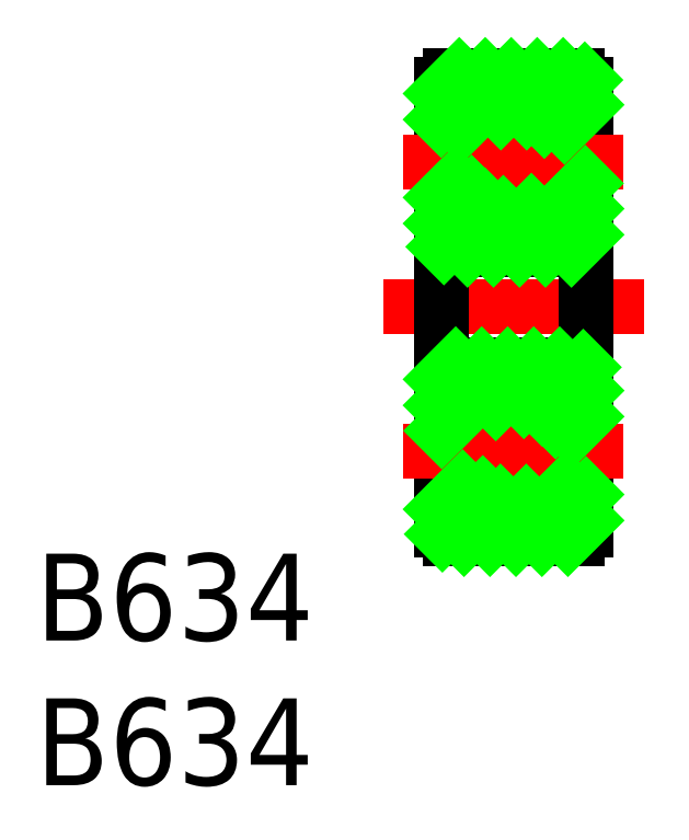
<metadata>
{"format":"dxf","ext":"dxf","renderer":"ezdxf+matplotlib","layout":"modelspace","background":"white","min_lineweight":24,"dpi":150}
</metadata>
<code>
0
SECTION
2
ENTITIES
0
ARC
8
0
10
2.2
20
-7.7
30
0
40
0.3
50
270
51
0
0
ARC
8
0
10
-2.2
20
-7.7
30
0
40
0.3
50
180
51
270
0
LINE
8
0
10
2.2
20
-8
30
0
11
-2.2
21
-8
31
0
0
LINE
8
CENTER
10
-4.5
20
0
30
0
11
4.5
21
0
31
0
0
ARC
8
0
10
9e-16
20
-5
30
0
40
1.8
50
224
51
316
0
ARC
8
0
10
0
20
-5
30
0
40
1.8
50
23.75
51
156.2
0
LINE
8
0
10
-2.2
20
-2
30
0
11
2.2
21
-2
31
0
0
ARC
8
0
10
0
20
5
30
0
40
1.8
50
43.98
51
136
0
LINE
8
0
10
2.2
20
8
30
0
11
-2.2
21
8
31
0
0
ARC
8
0
10
0
20
5
30
0
40
1.8
50
203.8
51
336.2
0
LINE
8
0
10
-2.2
20
2
30
0
11
2.2
21
2
31
0
0
LINE
8
0
10
-2.5
20
-2.3
30
0
11
-2.5
21
0
31
0
0
LINE
8
0
10
-2.5
20
-6.25
30
0
11
-2.5
21
-4.275
31
0
0
ARC
8
0
10
3.1e-15
20
-5
30
0
40
1.8
50
156.2
51
224
0
LINE
8
0
10
-2.5
20
-6.25
30
0
11
-1.295
21
-6.25
31
0
0
LINE
8
0
10
-2.5
20
-7.7
30
0
11
-2.5
21
-6.25
31
0
0
LINE
8
0
10
-1.648
20
-4.275
30
0
11
-2.5
21
-4.275
31
0
0
ARC
8
0
10
-2.2
20
-2.3
30
0
40
0.3
50
90
51
180
0
LINE
8
0
10
-2.5
20
-4.275
30
0
11
-2.5
21
-2.3
31
0
0
LINE
8
0
10
-2.5
20
2.3
30
0
11
-2.5
21
0
31
0
0
LINE
8
0
10
-2.5
20
6.25
30
0
11
-2.5
21
4.275
31
0
0
ARC
8
0
10
0
20
5
30
0
40
1.8
50
136
51
203.8
0
ARC
8
0
10
-2.2
20
7.7
30
0
40
0.3
50
90
51
180
0
LINE
8
0
10
-2.5
20
6.25
30
0
11
-1.295
21
6.25
31
0
0
LINE
8
0
10
-2.5
20
7.7
30
0
11
-2.5
21
6.25
31
0
0
LINE
8
0
10
-1.648
20
4.275
30
0
11
-2.5
21
4.275
31
0
0
ARC
8
0
10
-2.2
20
2.3
30
0
40
0.3
50
180
51
270
0
LINE
8
0
10
-2.5
20
4.275
30
0
11
-2.5
21
2.3
31
0
0
LINE
8
0
10
2.5
20
-2.3
30
0
11
2.5
21
0
31
0
0
LINE
8
0
10
2.5
20
-6.25
30
0
11
2.5
21
-4.275
31
0
0
ARC
8
0
10
-5.8e-15
20
-5
30
0
40
1.8
50
316
51
23.75
0
LINE
8
0
10
1.295
20
-6.25
30
0
11
2.5
21
-6.25
31
0
0
LINE
8
0
10
2.5
20
-6.25
30
0
11
2.5
21
-7.7
31
0
0
ARC
8
0
10
2.2
20
-2.3
30
0
40
0.3
50
0
51
90
0
LINE
8
0
10
2.5
20
-4.275
30
0
11
1.648
21
-4.275
31
0
0
LINE
8
0
10
2.5
20
-2.3
30
0
11
2.5
21
-4.275
31
0
0
LINE
8
0
10
2.5
20
2.3
30
0
11
2.5
21
0
31
0
0
LINE
8
0
10
2.5
20
6.25
30
0
11
2.5
21
4.275
31
0
0
ARC
8
0
10
0
20
5
30
0
40
1.8
50
336.2
51
43.98
0
LINE
8
0
10
1.295
20
6.25
30
0
11
2.5
21
6.25
31
0
0
ARC
8
0
10
2.2
20
7.7
30
0
40
0.3
50
0
51
90
0
LINE
8
0
10
2.5
20
6.25
30
0
11
2.5
21
7.7
31
0
0
ARC
8
0
10
2.2
20
2.3
30
0
40
0.3
50
270
51
0
0
LINE
8
0
10
2.5
20
4.275
30
0
11
1.648
21
4.275
31
0
0
LINE
8
0
10
2.5
20
2.3
30
0
11
2.5
21
4.275
31
0
0
LINE
8
CENTER
10
-3.8
20
5
30
0
11
3.8
21
5
31
0
0
LINE
8
CENTER
10
1e-16
20
8.8
30
0
11
-3e-16
21
1.2
31
0
0
LINE
8
CENTER
10
-3.8
20
-5
30
0
11
3.8
21
-5
31
0
0
LINE
8
CENTER
10
1.4e-15
20
-1.2
30
0
11
1e-15
21
-8.8
31
0
0
LINE
8
0
10
-2.5
20
7.378
30
0
11
-1.878
21
8
31
0
0
LINE
8
0
10
-2.5
20
6.48
30
0
11
-0.9803
21
8
31
0
0
LINE
8
0
10
-1.832
20
6.25
30
0
11
-0.08223
21
8
31
0
0
LINE
8
0
10
-0.4384
20
6.746
30
0
11
-4e-16
21
7.184
31
0
0
LINE
8
0
10
-4e-16
20
7.184
30
0
11
0.8158
21
8
31
0
0
LINE
8
0
10
-2.5
20
3.786
30
0
11
-2.011
21
4.275
31
0
0
LINE
8
0
10
0.4553
20
6.741
30
0
11
1.714
21
8
31
0
0
LINE
8
0
10
-2.5
20
2.888
30
0
11
-1.452
21
3.936
31
0
0
LINE
8
0
10
1.064
20
6.452
30
0
11
2.461
21
7.849
31
0
0
LINE
8
0
10
-2.407
20
2.083
30
0
11
-0.9921
21
3.498
31
0
0
LINE
8
0
10
1.76
20
6.25
30
0
11
2.5
21
6.99
31
0
0
LINE
8
0
10
-1.592
20
2
30
0
11
-0.3565
21
3.236
31
0
0
LINE
8
0
10
-0.6941
20
2
30
0
11
-2e-16
21
2.694
31
0
0
LINE
8
0
10
-2e-16
20
2.694
30
0
11
0.6138
21
3.308
31
0
0
LINE
8
0
10
0.2039
20
2
30
0
11
2.479
21
4.275
31
0
0
LINE
8
0
10
1.102
20
2
30
0
11
2.5
21
3.398
31
0
0
LINE
8
0
10
-2.5
20
-2.5
30
0
11
-2
21
-2
31
0
0
LINE
8
0
10
2
20
2
30
0
11
2.5
21
2.5
31
0
0
LINE
8
0
10
-2.5
20
-3.398
30
0
11
-1.102
21
-2
31
0
0
LINE
8
0
10
-2.479
20
-4.275
30
0
11
-0.2039
21
-2
31
0
0
LINE
8
0
10
-0.6138
20
-3.308
30
0
11
1.1e-15
21
-2.694
31
0
0
LINE
8
0
10
1.1e-15
20
-2.694
30
0
11
0.6941
21
-2
31
0
0
LINE
8
0
10
0.3565
20
-3.236
30
0
11
1.592
21
-2
31
0
0
LINE
8
0
10
0.9921
20
-3.498
30
0
11
2.407
21
-2.083
31
0
0
LINE
8
0
10
1.452
20
-3.936
30
0
11
2.5
21
-2.888
31
0
0
LINE
8
0
10
2.011
20
-4.275
30
0
11
2.5
21
-3.786
31
0
0
LINE
8
0
10
-2.5
20
-6.99
30
0
11
-1.76
21
-6.25
31
0
0
LINE
8
0
10
-2.461
20
-7.849
30
0
11
-1.064
21
-6.452
31
0
0
LINE
8
0
10
-1.714
20
-8
30
0
11
-0.4553
21
-6.741
31
0
0
LINE
8
0
10
-0.8158
20
-8
30
0
11
9e-16
21
-7.184
31
0
0
LINE
8
0
10
9e-16
20
-7.184
30
0
11
0.4384
21
-6.746
31
0
0
LINE
8
0
10
0.08223
20
-8
30
0
11
1.832
21
-6.25
31
0
0
LINE
8
0
10
0.9803
20
-8
30
0
11
2.5
21
-6.48
31
0
0
LINE
8
0
10
1.878
20
-8
30
0
11
2.5
21
-7.378
31
0
0
TEXT
8
0
10
-16.51
20
-11.53
30
0
40
3
1
B634
0
TEXT
8
0
10
-16.51
20
-16.53
30
0
40
3
1
B634
0
ENDSEC
0
EOF

</code>
